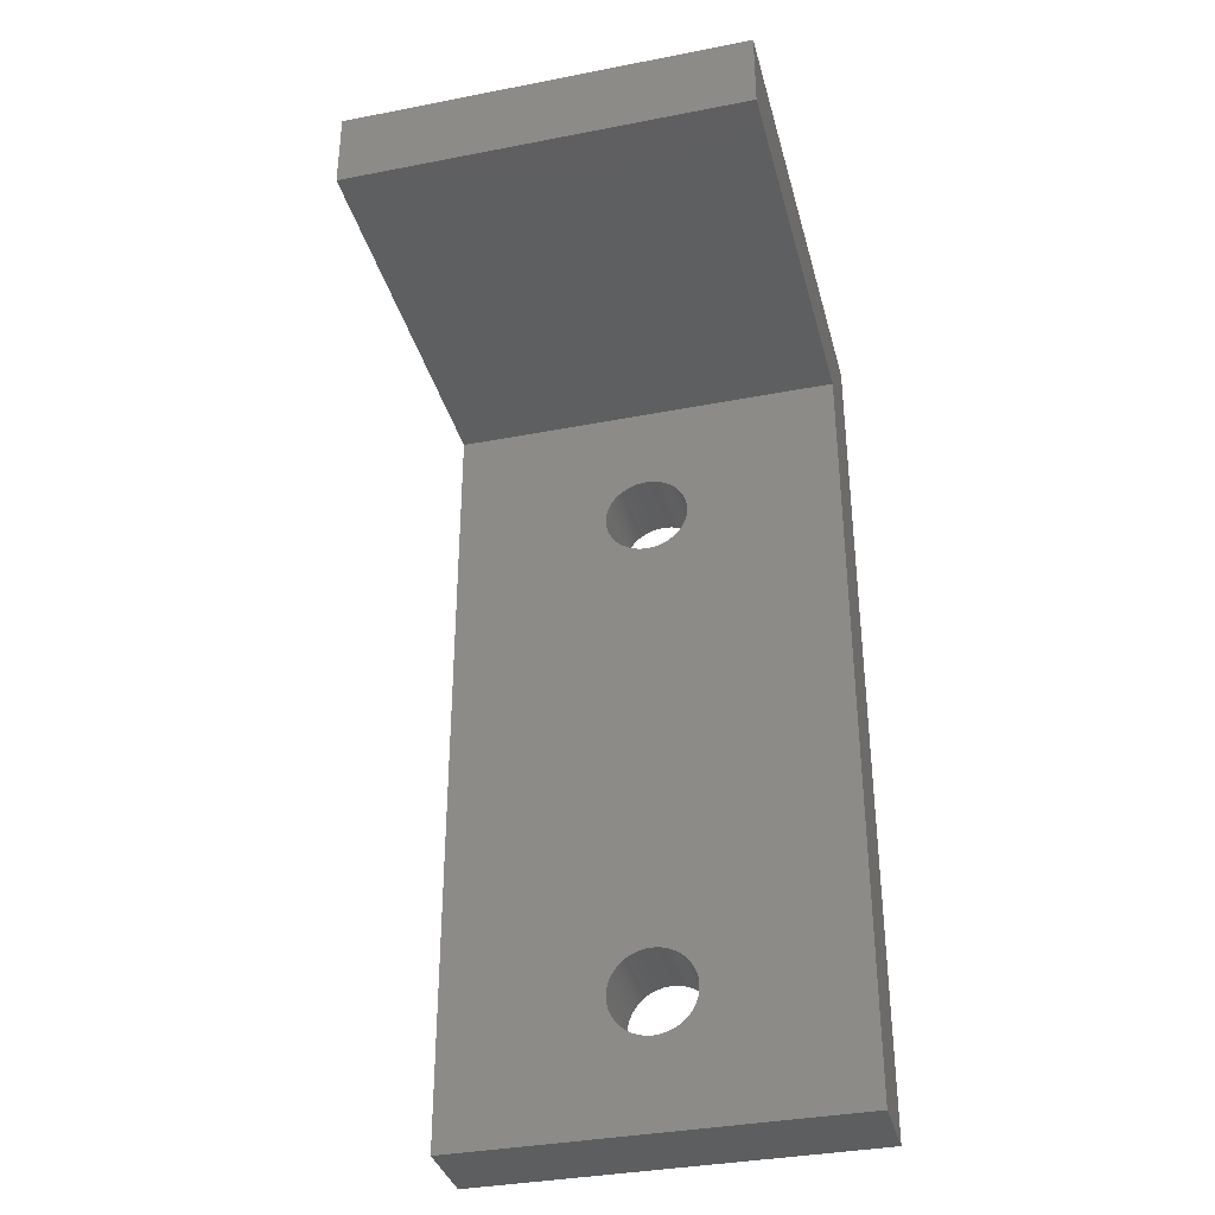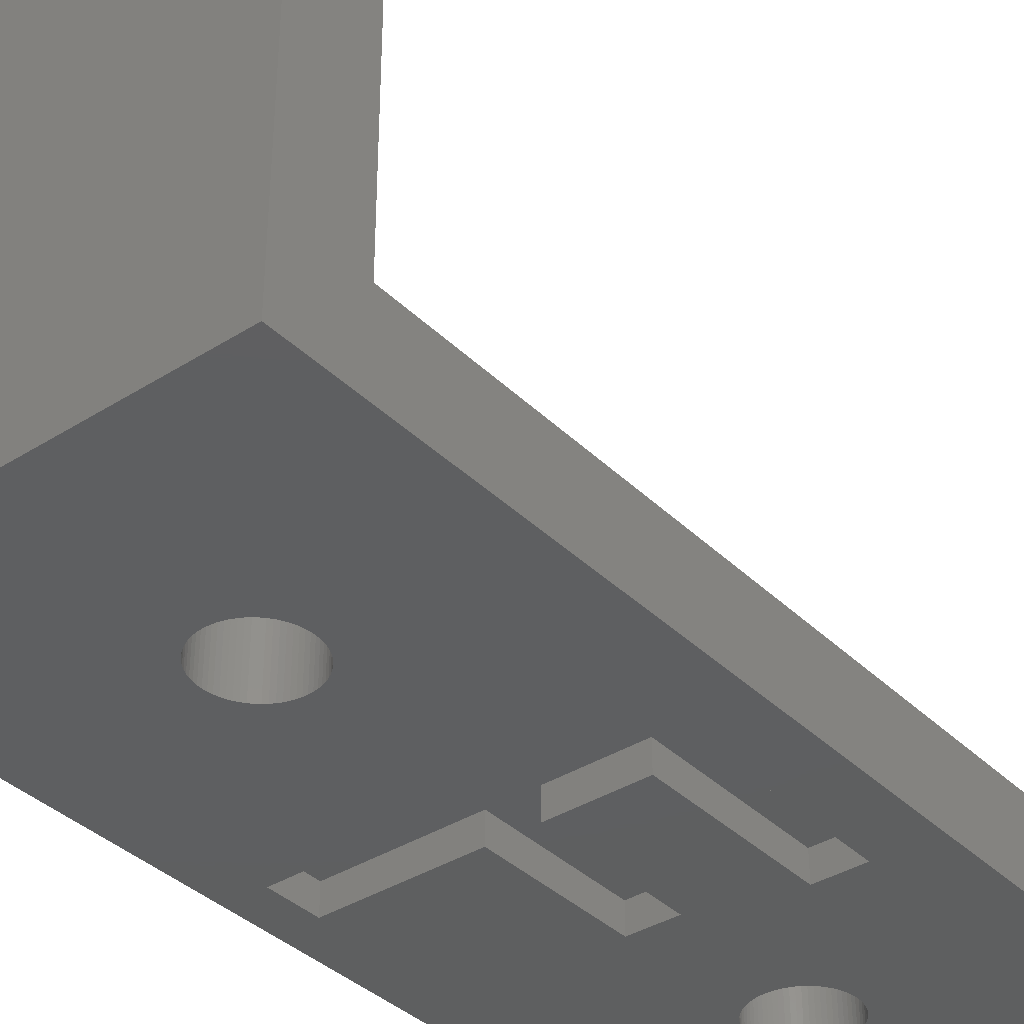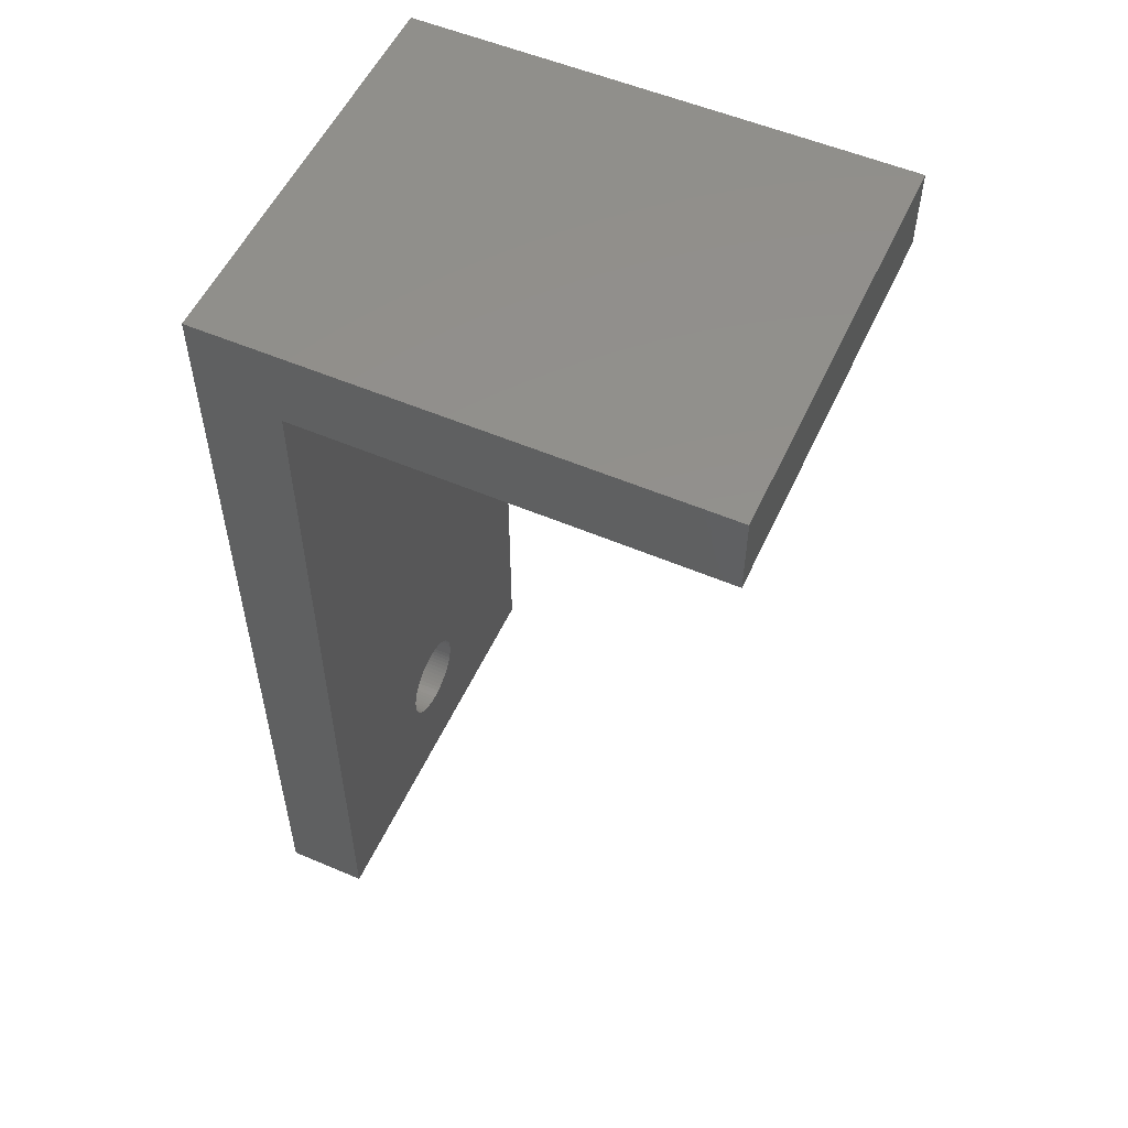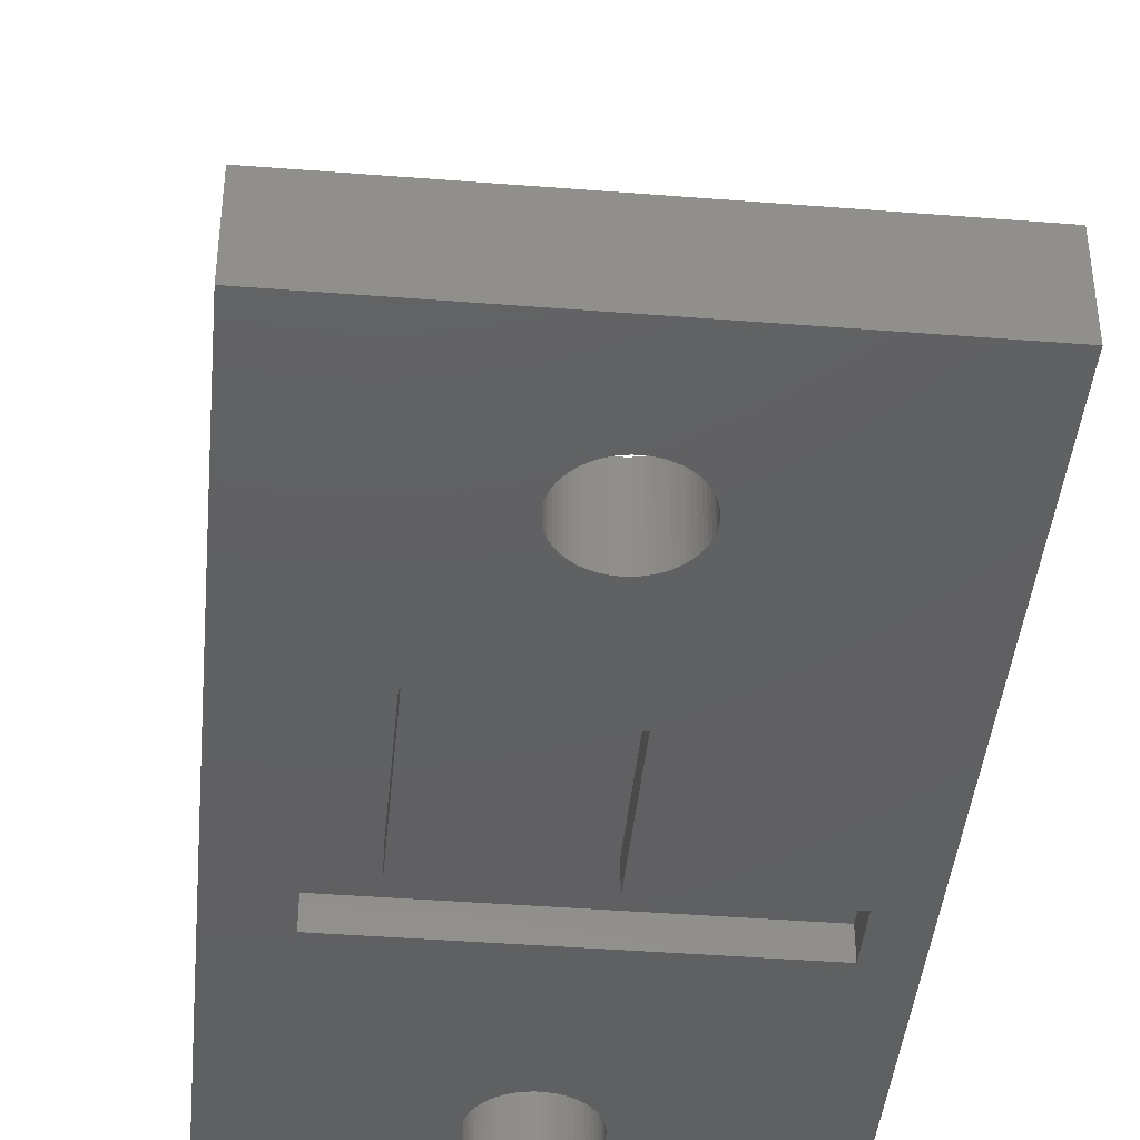
<metadata>
{"format":"stl","ext":"stl","renderer":"f3d","projection":"perspective","resolution":1024,"background":"white","views":[{"elev":-35.5,"azim":14.4,"up":"+Y"},{"elev":-37.4,"azim":-140.9,"up":"+Z"},{"elev":54.3,"azim":-65.6,"up":"+Y"},{"elev":-41.9,"azim":-5.4,"up":"+Z"}]}
</metadata>
<code>
# stl→obj: 288 verts, 580 faces
v 2.049 2.658 236.5
v 3.696 2.658 236.5
v 2.049 2.658 235.5
v 3.696 2.658 235.5
v 2.049 10.56 236.5
v 2.049 10.56 235.5
v 13.59 10.56 236.5
v 13.59 10.56 235.5
v 13.59 8.746 236.5
v 13.59 8.746 235.5
v 8.506 8.746 236.5
v 8.506 8.746 235.5
v 8.506 3.467 236.5
v 8.506 3.467 235.5
v 6.86 3.467 236.5
v 6.86 3.467 235.5
v 6.86 8.746 236.5
v 6.86 8.746 235.5
v 3.696 8.746 236.5
v 3.696 8.746 235.5
v 15 25.5 253.5
v 0 25.5 253.5
v 15 22.5 253.5
v 0 22.5 253.5
v 15 25.5 235.5
v 0 25.5 235.5
v 0 22.5 238.5
v 15 22.5 238.5
v 0 -7.5 238.5
v 0 -7.5 235.5
v 15 -7.5 235.5
v 15 -7.5 238.5
v 9.031 17.04 238.5
v 9.069 17.19 238.5
v 9.069 17.19 235.5
v 9.031 17.04 235.5
v 8.978 16.89 235.5
v 8.978 16.89 238.5
v 8.911 16.75 235.5
v 8.911 16.75 238.5
v 8.83 16.61 235.5
v 8.83 16.61 238.5
v 8.737 16.49 235.5
v 8.737 16.49 238.5
v 8.631 16.37 238.5
v 9.092 17.34 238.5
v 9.092 17.34 235.5
v 8.631 16.37 235.5
v 8.515 16.26 235.5
v 8.515 16.26 238.5
v 8.389 16.17 235.5
v 8.389 16.17 238.5
v 8.254 16.09 235.5
v 8.254 16.09 238.5
v 8.112 16.02 235.5
v 8.112 16.02 238.5
v 7.964 15.97 238.5
v 7.964 15.97 235.5
v 7.812 15.93 235.5
v 7.812 15.93 238.5
v 7.657 15.91 235.5
v 7.657 15.91 238.5
v 7.5 15.9 235.5
v 7.5 15.9 238.5
v 7.343 15.91 235.5
v 7.343 15.91 238.5
v 7.188 15.93 238.5
v 7.188 15.93 235.5
v 7.036 15.97 235.5
v 7.036 15.97 238.5
v 6.888 16.02 235.5
v 6.888 16.02 238.5
v 6.746 16.09 235.5
v 6.746 16.09 238.5
v 6.611 16.17 235.5
v 6.611 16.17 238.5
v 6.485 16.26 238.5
v 6.485 16.26 235.5
v 6.369 16.37 235.5
v 6.369 16.37 238.5
v 6.263 16.49 235.5
v 6.263 16.49 238.5
v 6.17 16.61 235.5
v 6.17 16.61 238.5
v 6.089 16.75 235.5
v 6.089 16.75 238.5
v 6.022 16.89 238.5
v 6.022 16.89 235.5
v 5.969 17.04 235.5
v 5.969 17.04 238.5
v 5.931 17.19 235.5
v 5.931 17.19 238.5
v 5.908 17.34 235.5
v 5.908 17.34 238.5
v 5.9 17.5 238.5
v 5.9 17.5 235.5
v 5.908 17.66 238.5
v 5.908 17.66 235.5
v 5.931 17.81 235.5
v 5.931 17.81 238.5
v 5.969 17.96 235.5
v 5.969 17.96 238.5
v 6.022 18.11 235.5
v 6.022 18.11 238.5
v 6.089 18.25 238.5
v 6.089 18.25 235.5
v 6.17 18.39 235.5
v 6.17 18.39 238.5
v 6.263 18.51 235.5
v 6.263 18.51 238.5
v 6.369 18.63 235.5
v 6.369 18.63 238.5
v 6.485 18.74 235.5
v 6.485 18.74 238.5
v 6.611 18.83 238.5
v 6.611 18.83 235.5
v 6.746 18.91 235.5
v 6.746 18.91 238.5
v 6.888 18.98 235.5
v 6.888 18.98 238.5
v 7.036 19.03 235.5
v 7.036 19.03 238.5
v 7.188 19.07 235.5
v 7.188 19.07 238.5
v 7.343 19.09 238.5
v 7.343 19.09 235.5
v 7.5 19.1 235.5
v 7.5 19.1 238.5
v 7.657 19.09 235.5
v 7.657 19.09 238.5
v 7.812 19.07 235.5
v 7.812 19.07 238.5
v 7.964 19.03 235.5
v 7.964 19.03 238.5
v 8.112 18.98 238.5
v 8.112 18.98 235.5
v 8.254 18.91 235.5
v 8.254 18.91 238.5
v 8.389 18.83 235.5
v 8.389 18.83 238.5
v 8.515 18.74 235.5
v 8.515 18.74 238.5
v 8.631 18.63 235.5
v 8.631 18.63 238.5
v 8.737 18.51 238.5
v 8.737 18.51 235.5
v 8.83 18.39 235.5
v 8.83 18.39 238.5
v 8.911 18.25 235.5
v 8.911 18.25 238.5
v 8.978 18.11 235.5
v 8.978 18.11 238.5
v 9.031 17.96 235.5
v 9.031 17.96 238.5
v 9.069 17.81 238.5
v 9.069 17.81 235.5
v 9.092 17.66 235.5
v 9.092 17.66 238.5
v 9.1 17.5 235.5
v 9.1 17.5 238.5
v 9.031 -2.964 238.5
v 9.069 -2.812 238.5
v 9.069 -2.812 235.5
v 9.031 -2.964 235.5
v 8.978 -3.112 235.5
v 8.978 -3.112 238.5
v 8.911 -3.254 235.5
v 8.911 -3.254 238.5
v 8.83 -3.389 235.5
v 8.83 -3.389 238.5
v 8.737 -3.515 235.5
v 8.737 -3.515 238.5
v 8.631 -3.631 238.5
v 9.092 -2.657 238.5
v 9.092 -2.657 235.5
v 8.631 -3.631 235.5
v 8.515 -3.737 235.5
v 8.515 -3.737 238.5
v 8.389 -3.83 235.5
v 8.389 -3.83 238.5
v 8.254 -3.911 235.5
v 8.254 -3.911 238.5
v 8.112 -3.978 235.5
v 8.112 -3.978 238.5
v 7.964 -4.031 238.5
v 7.964 -4.031 235.5
v 7.812 -4.069 235.5
v 7.812 -4.069 238.5
v 7.657 -4.092 235.5
v 7.657 -4.092 238.5
v 7.5 -4.1 235.5
v 7.5 -4.1 238.5
v 7.343 -4.092 235.5
v 7.343 -4.092 238.5
v 7.188 -4.069 238.5
v 7.188 -4.069 235.5
v 7.036 -4.031 235.5
v 7.036 -4.031 238.5
v 6.888 -3.978 235.5
v 6.888 -3.978 238.5
v 6.746 -3.911 235.5
v 6.746 -3.911 238.5
v 6.611 -3.83 235.5
v 6.611 -3.83 238.5
v 6.485 -3.737 238.5
v 6.485 -3.737 235.5
v 6.369 -3.631 235.5
v 6.369 -3.631 238.5
v 6.263 -3.515 235.5
v 6.263 -3.515 238.5
v 6.17 -3.389 235.5
v 6.17 -3.389 238.5
v 6.089 -3.254 235.5
v 6.089 -3.254 238.5
v 6.022 -3.112 238.5
v 6.022 -3.112 235.5
v 5.969 -2.964 235.5
v 5.969 -2.964 238.5
v 5.931 -2.812 235.5
v 5.931 -2.812 238.5
v 5.908 -2.657 235.5
v 5.908 -2.657 238.5
v 5.9 -2.5 238.5
v 5.9 -2.5 235.5
v 5.908 -2.343 238.5
v 5.908 -2.343 235.5
v 5.931 -2.188 235.5
v 5.931 -2.188 238.5
v 5.969 -2.036 235.5
v 5.969 -2.036 238.5
v 6.022 -1.888 235.5
v 6.022 -1.888 238.5
v 6.089 -1.746 238.5
v 6.089 -1.746 235.5
v 6.17 -1.611 235.5
v 6.17 -1.611 238.5
v 6.263 -1.485 235.5
v 6.263 -1.485 238.5
v 6.369 -1.369 235.5
v 6.369 -1.369 238.5
v 6.485 -1.263 235.5
v 6.485 -1.263 238.5
v 6.611 -1.17 238.5
v 6.611 -1.17 235.5
v 6.746 -1.089 235.5
v 6.746 -1.089 238.5
v 6.888 -1.022 235.5
v 6.888 -1.022 238.5
v 7.036 -0.9689 235.5
v 7.036 -0.9689 238.5
v 7.188 -0.9307 235.5
v 7.188 -0.9307 238.5
v 7.343 -0.9077 238.5
v 7.343 -0.9077 235.5
v 7.5 -0.9 235.5
v 7.5 -0.9 238.5
v 7.657 -0.9077 235.5
v 7.657 -0.9077 238.5
v 7.812 -0.9307 235.5
v 7.812 -0.9307 238.5
v 7.964 -0.9689 235.5
v 7.964 -0.9689 238.5
v 8.112 -1.022 238.5
v 8.112 -1.022 235.5
v 8.254 -1.089 235.5
v 8.254 -1.089 238.5
v 8.389 -1.17 235.5
v 8.389 -1.17 238.5
v 8.515 -1.263 235.5
v 8.515 -1.263 238.5
v 8.631 -1.369 235.5
v 8.631 -1.369 238.5
v 8.737 -1.485 238.5
v 8.737 -1.485 235.5
v 8.83 -1.611 235.5
v 8.83 -1.611 238.5
v 8.911 -1.746 235.5
v 8.911 -1.746 238.5
v 8.978 -1.888 235.5
v 8.978 -1.888 238.5
v 9.031 -2.036 235.5
v 9.031 -2.036 238.5
v 9.069 -2.188 238.5
v 9.069 -2.188 235.5
v 9.092 -2.343 235.5
v 9.092 -2.343 238.5
v 9.1 -2.5 235.5
v 9.1 -2.5 238.5
f 1 2 3
f 3 2 4
f 5 1 6
f 6 1 3
f 7 5 8
f 8 5 6
f 9 7 10
f 10 7 8
f 11 9 12
f 12 9 10
f 13 11 14
f 14 11 12
f 15 13 16
f 16 13 14
f 17 15 18
f 18 15 16
f 19 17 20
f 20 17 18
f 2 19 4
f 4 19 20
f 2 1 19
f 19 1 5
f 17 5 11
f 13 17 11
f 13 15 17
f 5 7 11
f 11 7 9
f 17 19 5
f 21 22 23
f 23 22 24
f 25 26 21
f 21 26 22
f 27 28 24
f 24 28 23
f 22 26 27
f 24 22 27
f 29 27 30
f 30 27 26
f 30 31 29
f 29 31 32
f 32 31 28
f 28 31 25
f 21 28 25
f 21 23 28
f 33 34 35
f 36 33 35
f 36 37 33
f 33 37 38
f 38 37 39
f 40 39 41
f 42 41 43
f 44 43 45
f 44 42 43
f 35 46 47
f 35 34 46
f 43 48 45
f 45 48 49
f 50 49 51
f 52 51 53
f 54 53 55
f 56 55 57
f 56 54 55
f 55 58 57
f 57 58 59
f 60 59 61
f 62 61 63
f 64 63 65
f 66 65 67
f 66 64 65
f 65 68 67
f 67 68 69
f 70 69 71
f 72 71 73
f 74 73 75
f 76 75 77
f 76 74 75
f 75 78 77
f 77 78 79
f 80 79 81
f 82 81 83
f 84 83 85
f 86 85 87
f 86 84 85
f 85 88 87
f 87 88 89
f 90 89 91
f 92 91 93
f 94 93 95
f 94 92 93
f 93 96 95
f 95 96 97
f 97 96 98
f 99 97 98
f 99 100 97
f 99 101 100
f 100 101 102
f 102 101 103
f 104 103 105
f 104 102 103
f 103 106 105
f 105 106 107
f 108 107 109
f 110 109 111
f 112 111 113
f 114 113 115
f 114 112 113
f 113 116 115
f 115 116 117
f 118 117 119
f 120 119 121
f 122 121 123
f 124 123 125
f 124 122 123
f 123 126 125
f 125 126 127
f 128 127 129
f 130 129 131
f 132 131 133
f 134 133 135
f 134 132 133
f 133 136 135
f 135 136 137
f 138 137 139
f 140 139 141
f 142 141 143
f 144 143 145
f 144 142 143
f 143 146 145
f 145 146 147
f 148 147 149
f 150 149 151
f 152 151 153
f 154 153 155
f 154 152 153
f 153 156 155
f 155 156 157
f 158 157 159
f 160 159 47
f 46 160 47
f 160 158 159
f 158 155 157
f 152 150 151
f 150 148 149
f 148 145 147
f 142 140 141
f 140 138 139
f 138 135 137
f 132 130 131
f 130 128 129
f 128 125 127
f 122 120 121
f 120 118 119
f 118 115 117
f 112 110 111
f 110 108 109
f 108 105 107
f 92 90 91
f 90 87 89
f 84 82 83
f 82 80 81
f 80 77 79
f 74 72 73
f 72 70 71
f 70 67 69
f 64 62 63
f 62 60 61
f 60 57 59
f 54 52 53
f 52 50 51
f 50 45 49
f 42 40 41
f 40 38 39
f 161 162 163
f 164 161 163
f 164 165 161
f 161 165 166
f 166 165 167
f 168 167 169
f 170 169 171
f 172 171 173
f 172 170 171
f 163 174 175
f 163 162 174
f 171 176 173
f 173 176 177
f 178 177 179
f 180 179 181
f 182 181 183
f 184 183 185
f 184 182 183
f 183 186 185
f 185 186 187
f 188 187 189
f 190 189 191
f 192 191 193
f 194 193 195
f 194 192 193
f 193 196 195
f 195 196 197
f 198 197 199
f 200 199 201
f 202 201 203
f 204 203 205
f 204 202 203
f 203 206 205
f 205 206 207
f 208 207 209
f 210 209 211
f 212 211 213
f 214 213 215
f 214 212 213
f 213 216 215
f 215 216 217
f 218 217 219
f 220 219 221
f 222 221 223
f 222 220 221
f 221 224 223
f 223 224 225
f 225 224 226
f 227 225 226
f 227 228 225
f 227 229 228
f 228 229 230
f 230 229 231
f 232 231 233
f 232 230 231
f 231 234 233
f 233 234 235
f 236 235 237
f 238 237 239
f 240 239 241
f 242 241 243
f 242 240 241
f 241 244 243
f 243 244 245
f 246 245 247
f 248 247 249
f 250 249 251
f 252 251 253
f 252 250 251
f 251 254 253
f 253 254 255
f 256 255 257
f 258 257 259
f 260 259 261
f 262 261 263
f 262 260 261
f 261 264 263
f 263 264 265
f 266 265 267
f 268 267 269
f 270 269 271
f 272 271 273
f 272 270 271
f 271 274 273
f 273 274 275
f 276 275 277
f 278 277 279
f 280 279 281
f 282 281 283
f 282 280 281
f 281 284 283
f 283 284 285
f 286 285 287
f 288 287 175
f 174 288 175
f 288 286 287
f 286 283 285
f 280 278 279
f 278 276 277
f 276 273 275
f 270 268 269
f 268 266 267
f 266 263 265
f 260 258 259
f 258 256 257
f 256 253 255
f 250 248 249
f 248 246 247
f 246 243 245
f 240 238 239
f 238 236 237
f 236 233 235
f 220 218 219
f 218 215 217
f 212 210 211
f 210 208 209
f 208 205 207
f 202 200 201
f 200 198 199
f 198 195 197
f 192 190 191
f 190 188 189
f 188 185 187
f 182 180 181
f 180 178 179
f 178 173 177
f 170 168 169
f 168 166 167
f 6 3 30
f 26 6 30
f 26 98 6
f 26 99 98
f 26 101 99
f 26 103 101
f 26 106 103
f 26 107 106
f 26 109 107
f 26 111 109
f 26 113 111
f 26 116 113
f 26 117 116
f 26 119 117
f 26 121 119
f 26 123 121
f 26 126 123
f 26 127 126
f 26 25 127
f 127 25 129
f 129 25 131
f 131 25 133
f 133 25 136
f 136 25 137
f 137 25 139
f 139 25 141
f 141 25 143
f 143 25 146
f 146 25 147
f 147 25 149
f 149 25 151
f 151 25 153
f 153 25 156
f 156 25 157
f 157 25 8
f 159 8 47
f 159 157 8
f 20 16 4
f 20 18 16
f 261 259 14
f 264 14 265
f 264 261 14
f 12 10 14
f 14 10 281
f 279 14 281
f 279 277 14
f 14 277 275
f 274 14 275
f 274 271 14
f 14 271 269
f 267 14 269
f 267 265 14
f 8 25 10
f 10 25 31
f 285 31 287
f 285 10 31
f 285 284 10
f 10 284 281
f 65 63 6
f 68 6 69
f 68 65 6
f 259 257 14
f 14 257 16
f 16 257 255
f 254 16 255
f 254 251 16
f 16 251 249
f 247 16 249
f 247 245 16
f 16 245 244
f 241 16 244
f 241 239 16
f 16 239 237
f 235 16 237
f 235 4 16
f 235 234 4
f 4 234 231
f 229 4 231
f 229 227 4
f 4 227 226
f 224 4 226
f 224 221 4
f 4 221 30
f 3 4 30
f 221 219 30
f 30 219 217
f 216 30 217
f 216 213 30
f 30 213 211
f 209 30 211
f 209 207 30
f 30 207 206
f 203 30 206
f 203 201 30
f 30 201 199
f 197 30 199
f 197 196 30
f 30 196 193
f 191 30 193
f 191 31 30
f 191 189 31
f 31 189 187
f 186 31 187
f 186 183 31
f 31 183 181
f 179 31 181
f 179 177 31
f 31 177 176
f 171 31 176
f 171 169 31
f 31 169 167
f 165 31 167
f 165 164 31
f 31 164 163
f 175 31 163
f 175 287 31
f 98 96 6
f 6 96 93
f 91 6 93
f 91 89 6
f 6 89 88
f 85 6 88
f 85 83 6
f 6 83 81
f 79 6 81
f 79 78 6
f 6 78 75
f 73 6 75
f 73 71 6
f 6 71 69
f 63 61 6
f 6 61 8
f 8 61 59
f 58 8 59
f 58 55 8
f 8 55 53
f 51 8 53
f 51 49 8
f 8 49 48
f 43 8 48
f 43 41 8
f 8 41 39
f 37 8 39
f 37 36 8
f 8 36 35
f 47 8 35
f 286 288 32
f 283 32 282
f 283 286 32
f 288 174 32
f 32 174 162
f 161 32 162
f 161 166 32
f 32 166 168
f 170 32 168
f 170 172 32
f 32 172 173
f 178 32 173
f 178 180 32
f 32 180 182
f 184 32 182
f 184 185 32
f 32 185 188
f 190 32 188
f 190 192 32
f 32 192 29
f 29 192 194
f 195 29 194
f 195 198 29
f 29 198 200
f 202 29 200
f 202 204 29
f 29 204 205
f 208 29 205
f 208 210 29
f 29 210 212
f 214 29 212
f 214 215 29
f 29 215 218
f 220 29 218
f 220 222 29
f 29 222 223
f 225 29 223
f 225 228 29
f 29 228 230
f 232 29 230
f 232 87 29
f 232 86 87
f 232 233 86
f 86 233 84
f 84 233 236
f 82 236 238
f 80 238 240
f 77 240 242
f 76 242 243
f 74 243 246
f 72 246 248
f 70 248 250
f 67 250 252
f 66 252 253
f 64 253 256
f 62 256 258
f 60 258 260
f 57 260 262
f 56 262 263
f 54 263 266
f 52 266 268
f 50 268 270
f 45 270 272
f 44 272 273
f 42 273 276
f 40 276 278
f 38 278 280
f 28 280 32
f 28 38 280
f 28 33 38
f 28 34 33
f 28 46 34
f 28 160 46
f 28 158 160
f 28 155 158
f 28 154 155
f 28 152 154
f 28 150 152
f 28 148 150
f 28 145 148
f 28 144 145
f 28 142 144
f 28 140 142
f 28 138 140
f 28 135 138
f 28 134 135
f 28 132 134
f 28 130 132
f 28 128 130
f 28 27 128
f 128 27 125
f 125 27 124
f 124 27 122
f 122 27 120
f 120 27 118
f 118 27 115
f 115 27 114
f 114 27 112
f 112 27 110
f 110 27 108
f 108 27 105
f 105 27 104
f 104 27 102
f 102 27 100
f 100 27 97
f 97 27 95
f 95 27 94
f 94 27 92
f 92 27 90
f 90 27 87
f 87 27 29
f 280 282 32
f 38 40 278
f 40 42 276
f 42 44 273
f 44 45 272
f 45 50 270
f 50 52 268
f 52 54 266
f 54 56 263
f 56 57 262
f 57 60 260
f 60 62 258
f 62 64 256
f 64 66 253
f 66 67 252
f 67 70 250
f 70 72 248
f 72 74 246
f 74 76 243
f 76 77 242
f 77 80 240
f 80 82 238
f 82 84 236

</code>
